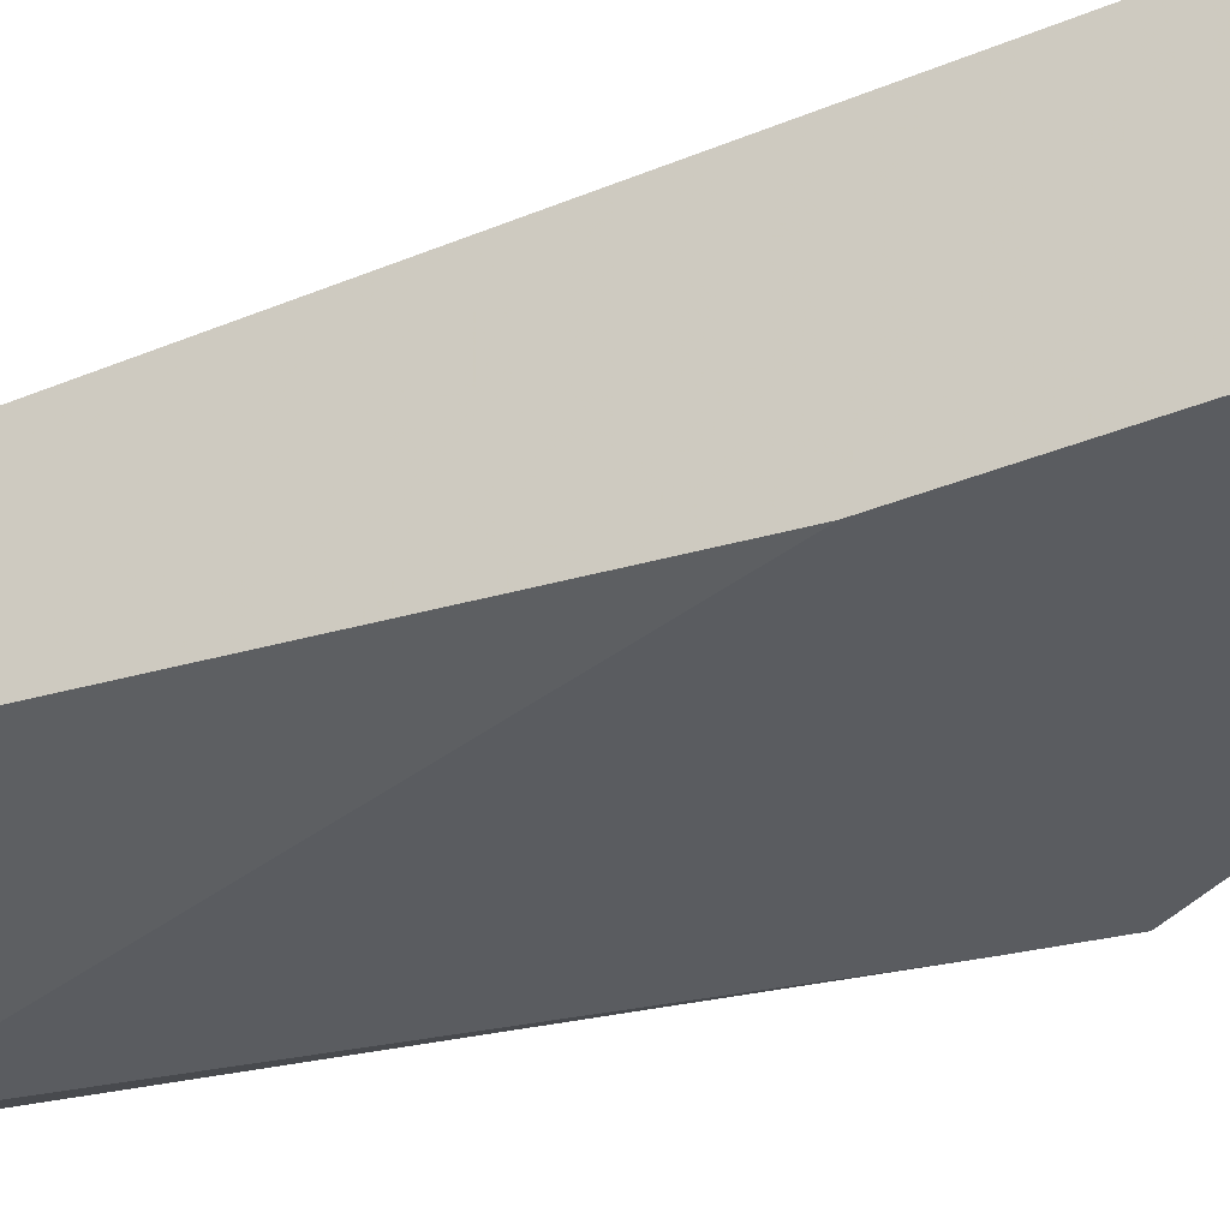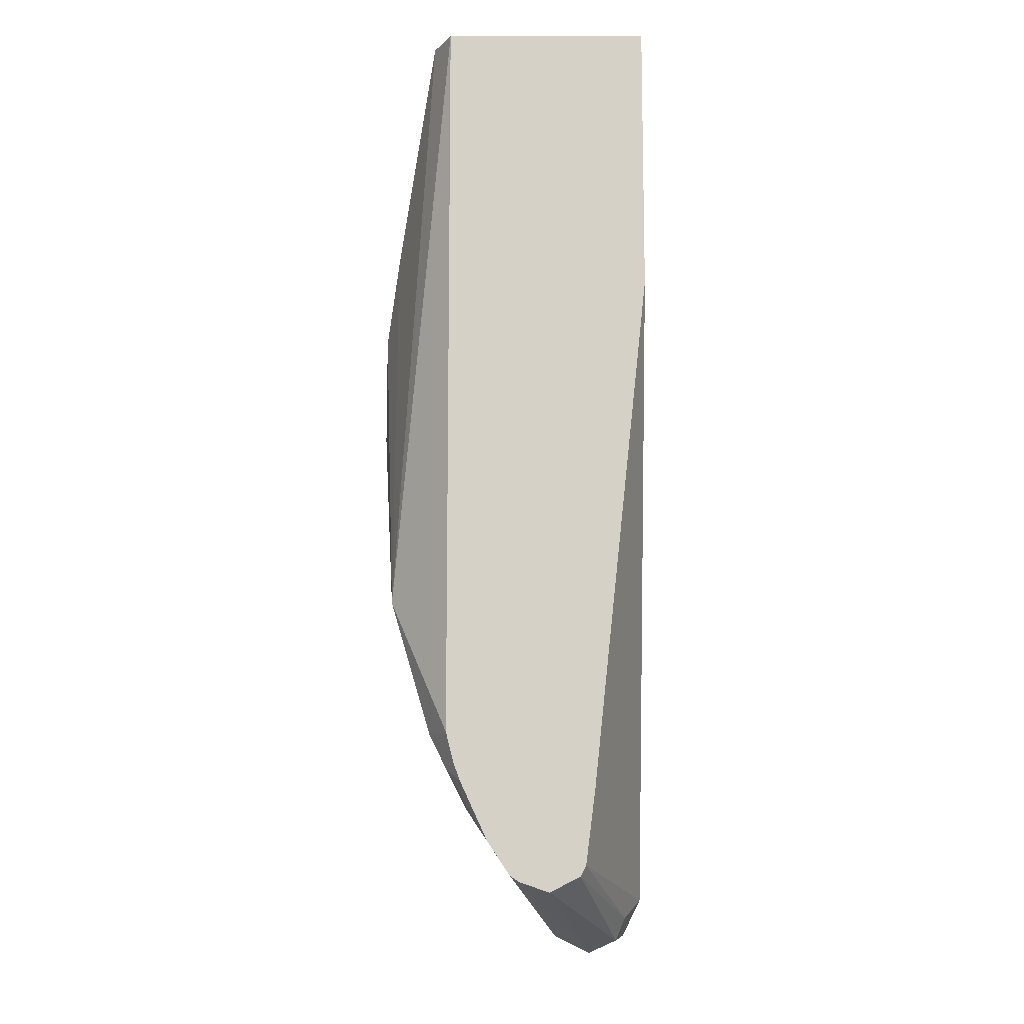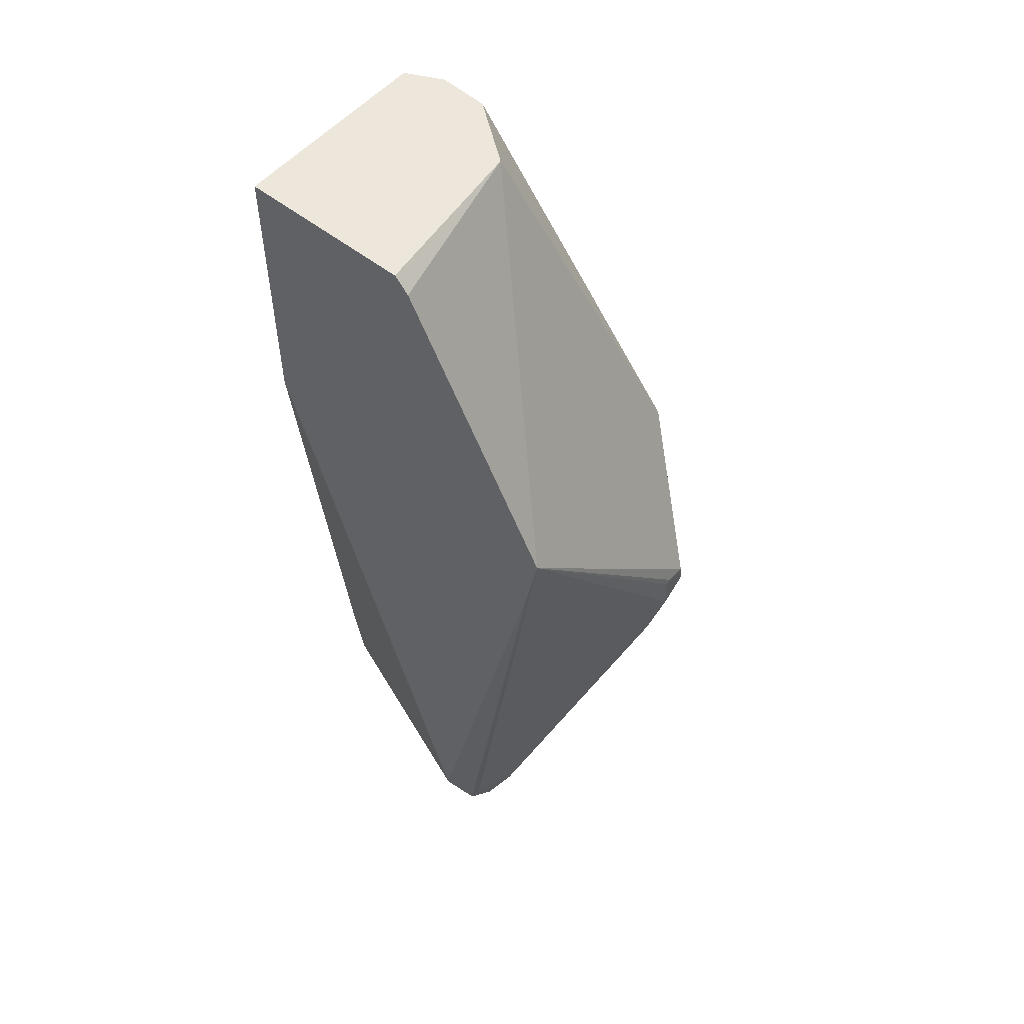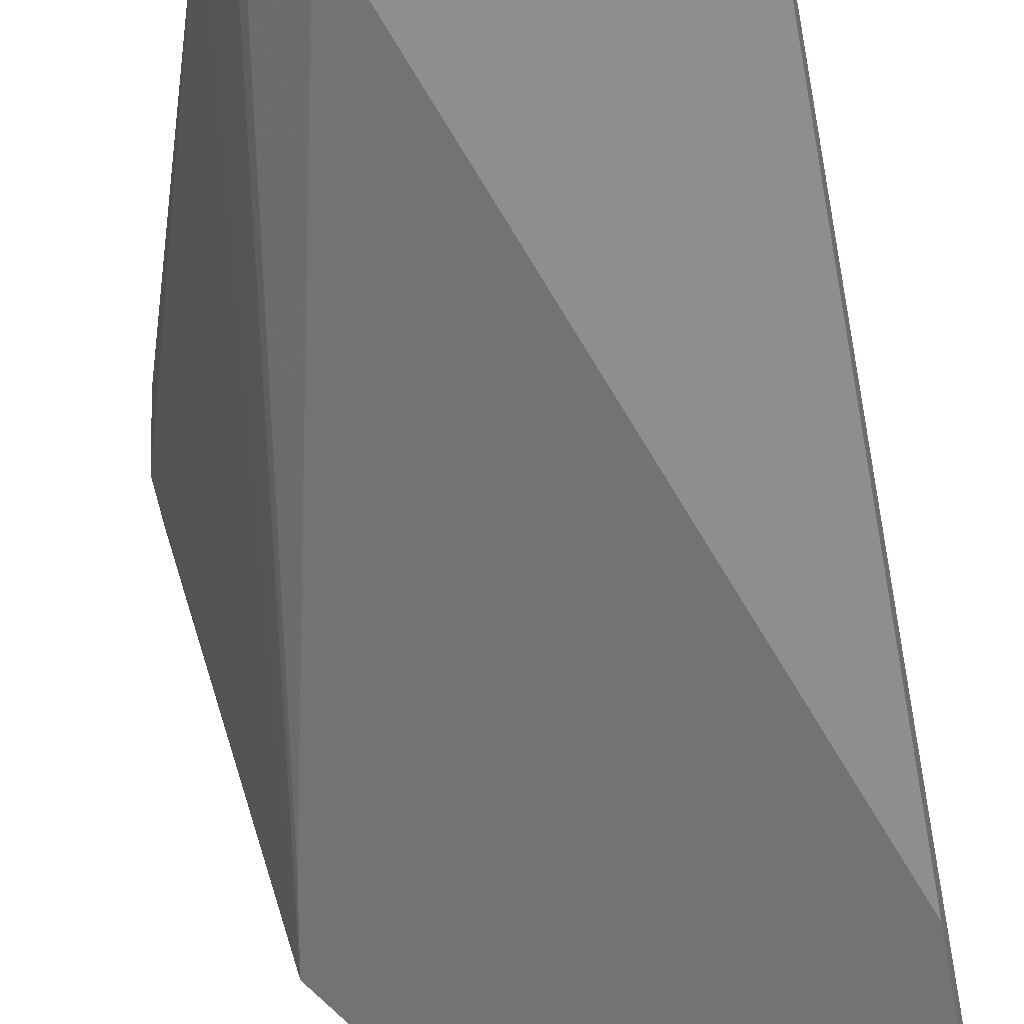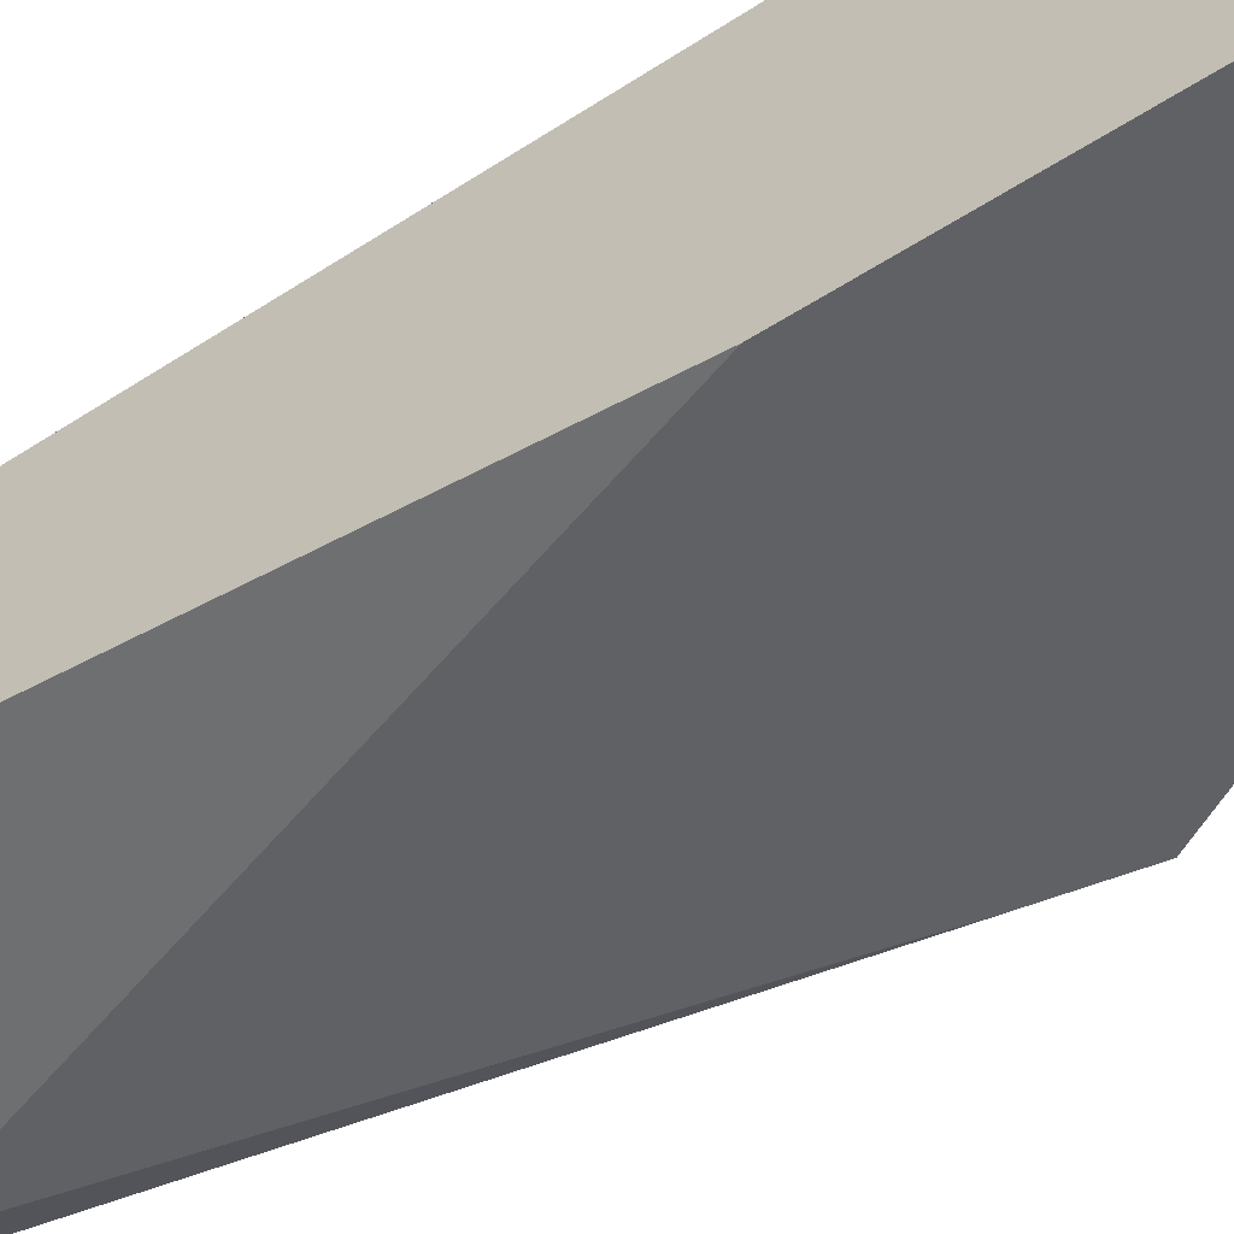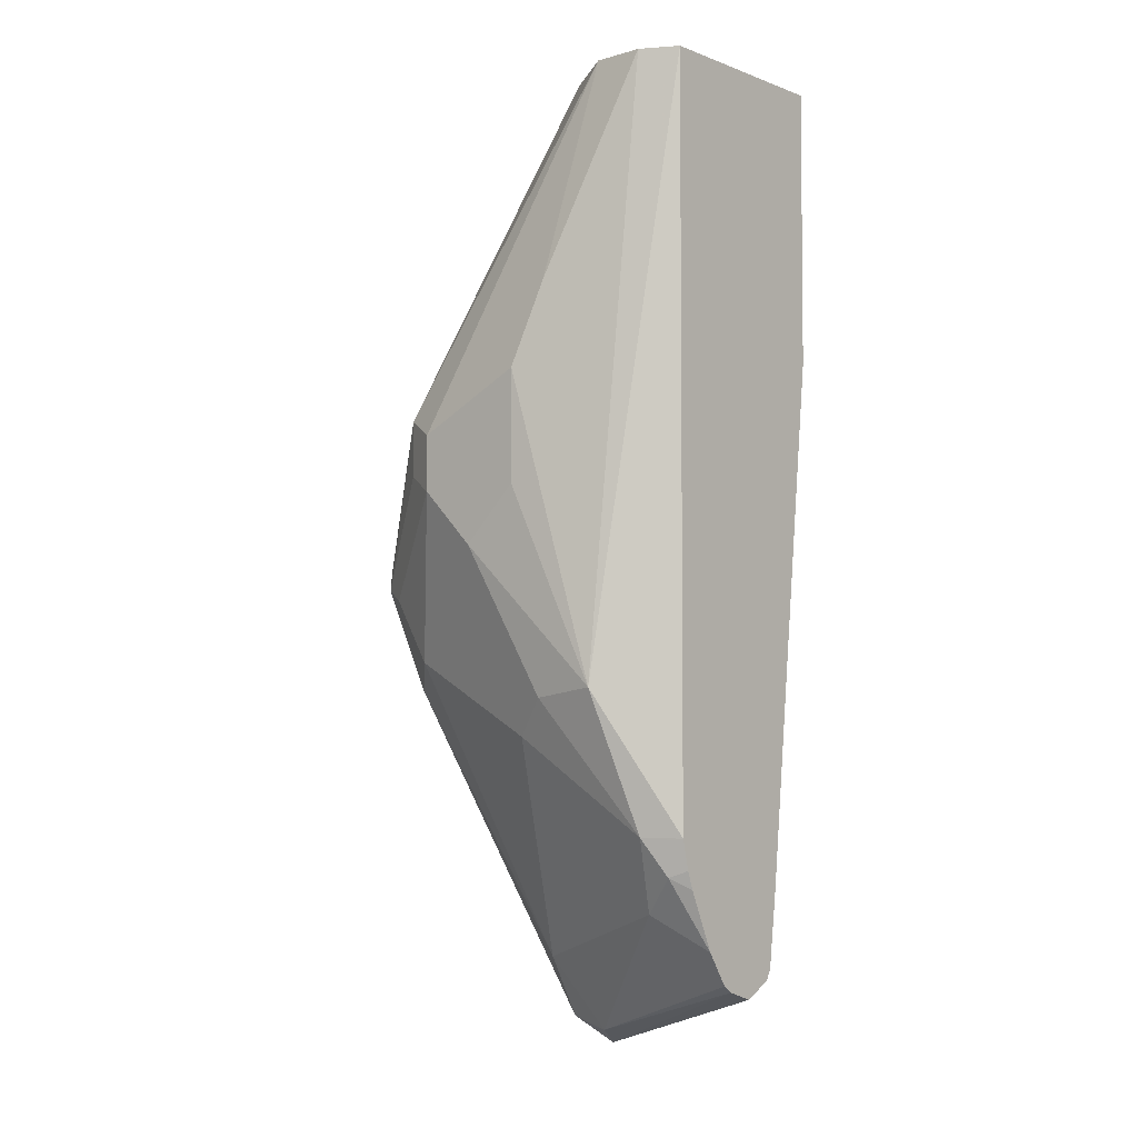
<metadata>
{"format":"obj","ext":"obj","renderer":"f3d","projection":"perspective","resolution":1024,"background":"white","views":[{"elev":-34.2,"azim":-60.5,"up":"+Y"},{"elev":-11.2,"azim":-89.9,"up":"+Z"},{"elev":53.8,"azim":40.1,"up":"+Z"},{"elev":-55.8,"azim":-169.4,"up":"+Y"},{"elev":-46.2,"azim":-52.7,"up":"+Y"},{"elev":-4.2,"azim":-139.9,"up":"+Z"}]}
</metadata>
<code>
v 0.2924 0.2647 0.0287
v 0.3563 0.2647 0.0287
v 0.2924 0.3398 0.0287
v 0.2924 0.2647 -0.07286
v 0.3479 0.3276 0.0287
v 0.3617 0.2647 0.02311
v 0.3057 0.3464 0.0287
v 0.3158 0.3617 -0.1936
v 0.2924 0.3398 -0.2445
v 0.3533 0.2647 -0.1155
v 0.2924 0.2853 -0.2649
v 0.3668 0.2649 -0.3056
v 0.4007 0.36 -0.09512
v 0.3244 0.3455 0.0287
v 0.4178 0.2647 -0.0813
v 0.4336 0.3377 -0.1485
v 0.3362 0.3617 -0.05095
v 0.3668 0.3668 -0.1427
v 0.3396 0.36 -0.197
v 0.3057 0.3464 -0.2445
v 0.3464 0.3668 -0.08151
v 0.3464 0.3668 -0.1223
v 0.2924 0.3396 -0.2452
v 0.3665 0.2647 -0.1222
v 0.2924 0.2888 -0.2924
v 0.3532 0.2717 -0.3124
v 0.3566 0.2751 -0.3209
v 0.3668 0.2717 -0.3192
v 0.377 0.27 -0.3158
v 0.4127 0.2647 -0.1071
v 0.3876 0.2647 -0.122
v 0.3872 0.2647 -0.1223
v 0.3668 0.2647 -0.1222
v 0.4007 0.36 -0.1155
v 0.3872 0.3668 -0.1019
v 0.4336 0.3385 -0.1551
v 0.3804 0.2717 -0.3056
v 0.3872 0.2853 -0.3056
v 0.4336 0.3289 -0.1619
v 0.4336 0.3281 -0.1498
v 0.4336 0.3285 -0.149
v 0.4336 0.3302 -0.1478
v 0.3532 0.3532 -0.2105
v 0.3872 0.3668 -0.1223
v 0.3124 0.3328 -0.2717
v 0.2989 0.3396 -0.2581
v 0.2924 0.337 -0.2555
v 0.2924 0.2909 -0.2965
v 0.3668 0.2853 -0.326
v 0.2924 0.3021 -0.3021
v 0.3804 0.2785 -0.3192
v 0.4336 0.3294 -0.1619
v 0.4279 0.326 -0.1834
v 0.4177 0.3362 -0.1936
v 0.4075 0.3464 -0.1834
v 0.4245 0.343 -0.1596
v 0.377 0.2955 -0.3158
v 0.3736 0.3125 -0.292
v 0.2924 0.3246 -0.2838
v 0.3668 0.3057 -0.3056
v 0.36 0.2989 -0.3192
v 0.2924 0.3165 -0.2961
v 0.2924 0.3346 -0.2621
v 0.2924 0.3128 -0.2985
f 20 45 46
f 20 46 23
f 20 43 45
f 23 46 47
f 25 48 26
f 27 48 50
f 27 49 28
f 27 50 49
f 28 49 51
f 28 51 29
f 19 43 20
f 26 48 27
f 29 51 37
f 16 39 52
f 18 35 44
f 18 21 35
f 18 22 21
f 18 43 19
f 17 35 21
f 16 52 36
f 16 40 39
f 16 41 40
f 16 42 41
f 15 42 16
f 15 41 42
f 15 40 41
f 15 39 40
f 34 36 44
f 18 44 43
f 36 52 53
f 45 58 60
f 36 54 55
f 15 38 39
f 61 64 62
f 57 60 58
f 57 61 60
f 54 58 55
f 54 57 58
f 49 64 61
f 49 50 64
f 49 57 51
f 49 61 57
f 46 63 47
f 46 59 63
f 45 62 59
f 36 53 54
f 45 61 62
f 45 59 46
f 44 56 55
f 43 58 45
f 43 55 58
f 43 44 55
f 39 53 52
f 38 54 53
f 38 57 54
f 38 51 57
f 38 53 39
f 37 51 38
f 36 56 44
f 36 55 56
f 45 60 61
f 15 37 38
f 3 8 9
f 15 30 29
f 15 29 37
f 3 7 8
f 2 6 5
f 1 6 2
f 1 15 6
f 1 30 15
f 1 31 30
f 1 32 31
f 1 33 32
f 1 24 33
f 1 10 24
f 1 4 10
f 1 11 4
f 1 25 11
f 1 50 48
f 1 64 50
f 1 62 64
f 1 59 62
f 1 63 59
f 1 47 63
f 1 23 47
f 1 9 23
f 1 3 9
f 1 7 3
f 1 14 7
f 1 5 14
f 1 2 5
f 4 11 12
f 4 12 10
f 1 48 25
f 5 6 15
f 5 13 14
f 14 35 17
f 13 36 34
f 13 16 36
f 13 35 14
f 13 44 35
f 13 34 44
f 12 33 24
f 12 31 32
f 12 30 31
f 12 29 30
f 12 28 29
f 12 27 28
f 12 26 27
f 12 32 33
f 8 18 19
f 11 25 12
f 10 12 24
f 9 20 23
f 8 22 18
f 8 21 22
f 8 17 21
f 8 20 9
f 8 19 20
f 7 17 8
f 7 14 17
f 5 16 13
f 12 25 26
f 5 15 16

</code>
